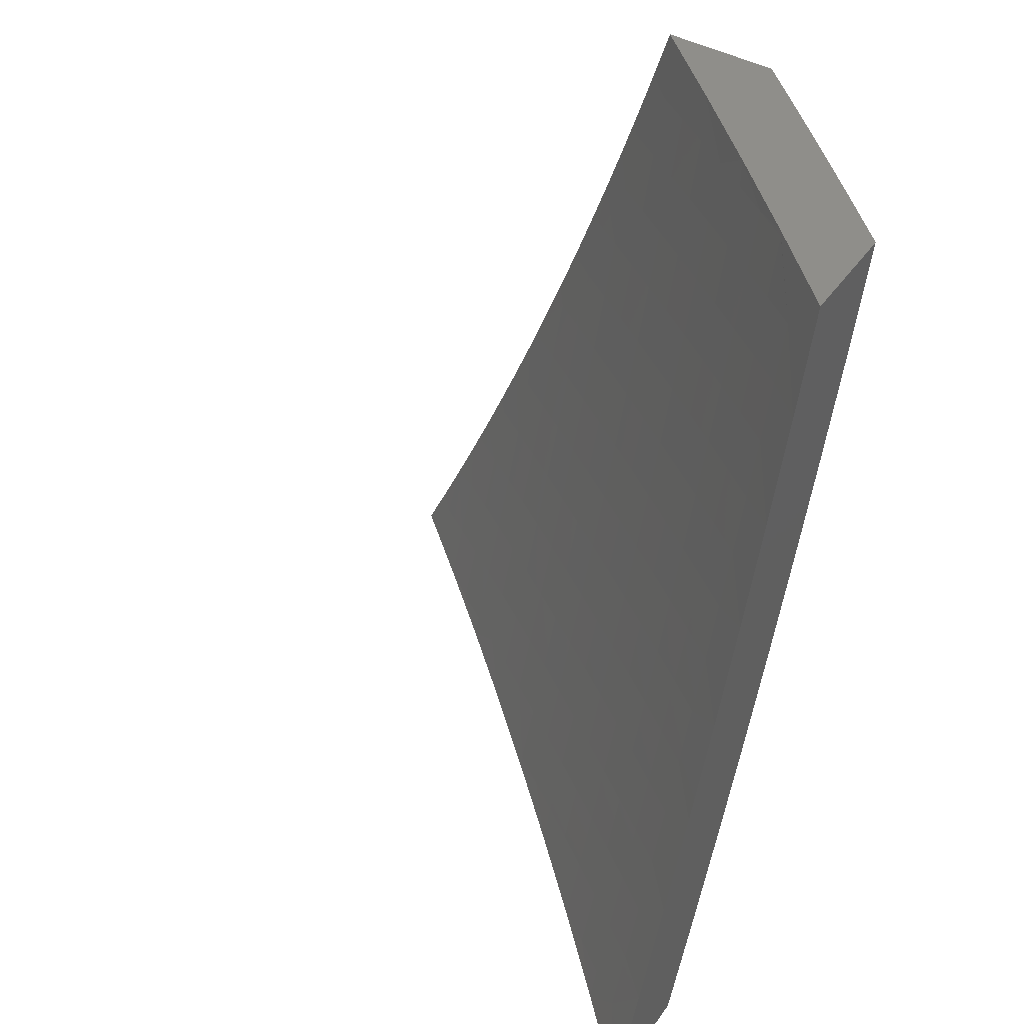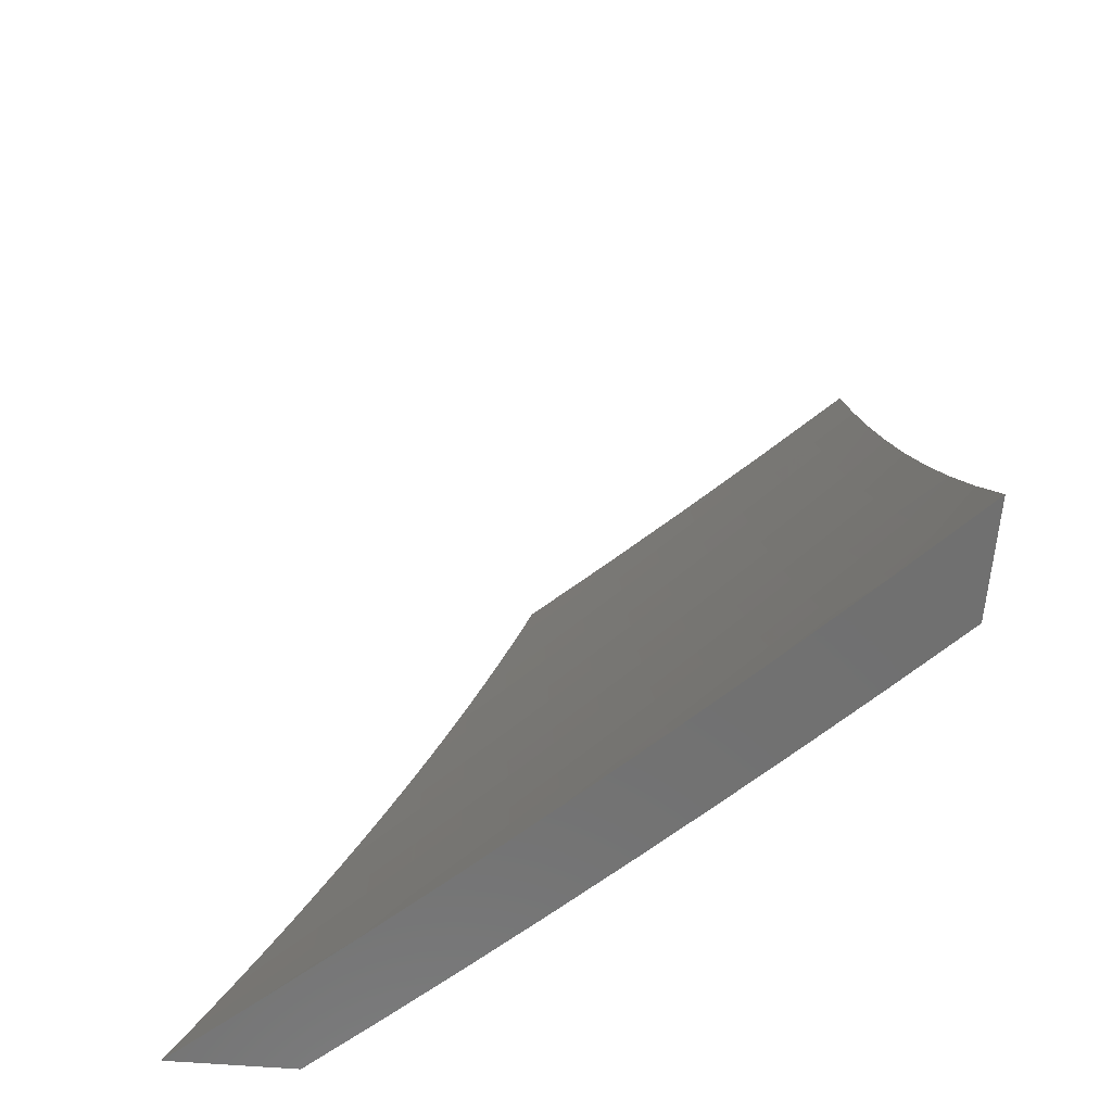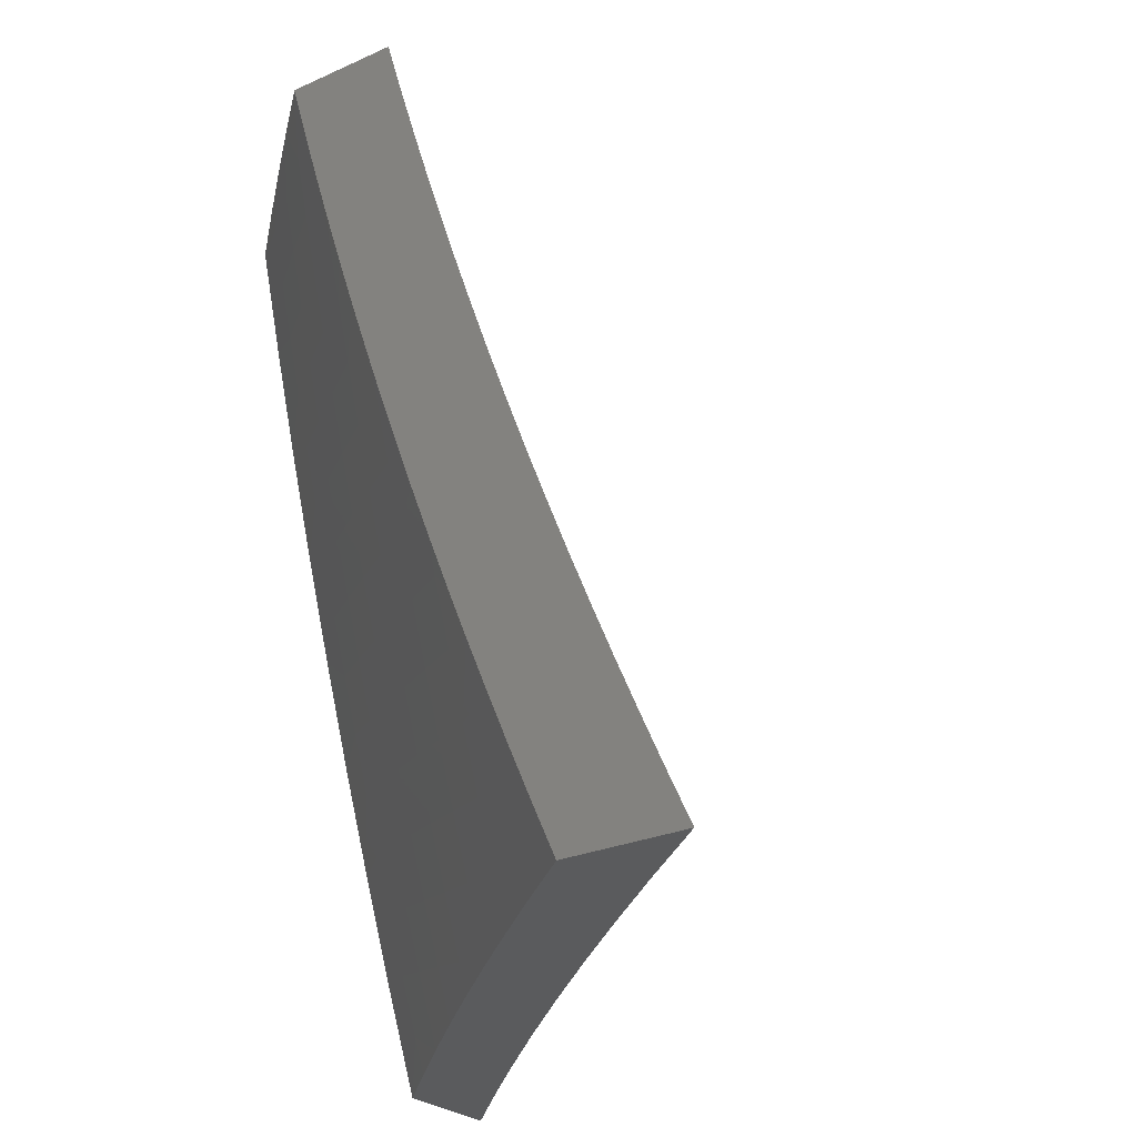
<metadata>
{"format":"stl","ext":"stl","renderer":"f3d","projection":"perspective","resolution":1024,"background":"white","views":[{"elev":44.2,"azim":122.8,"up":"+Y"},{"elev":-62.3,"azim":85.5,"up":"+Y"},{"elev":-26.4,"azim":-55.0,"up":"+Y"}]}
</metadata>
<code>
# stl→obj: 306 verts, 608 faces
v -7.38 -3 -7.909
v -7.287 -3 -8
v -7.355 -2.949 -7.954
v -7.338 -2.878 -8
v -7.383 -2.881 -7.954
v -7.411 -2.813 -7.954
v -7.451 -2.829 -7.908
v -7.478 -2.76 -7.908
v -7.518 -2.775 -7.862
v -7.544 -2.706 -7.862
v -7.584 -2.721 -7.815
v -7.609 -2.652 -7.815
v -7.649 -2.666 -7.768
v -7.674 -2.596 -7.768
v -7.714 -2.609 -7.721
v -7.738 -2.539 -7.721
v -7.778 -2.552 -7.674
v -7.802 -2.482 -7.674
v -7.841 -2.494 -7.627
v -7.865 -2.423 -7.627
v -7.904 -2.435 -7.579
v -7.927 -2.364 -7.579
v -7.966 -2.376 -7.531
v -7.988 -2.304 -7.531
v -8 -2.318 -7.512
v -8 -2.255 -7.534
v -7.948 -2.293 -7.579
v -7.97 -2.221 -7.579
v -7.909 -2.281 -7.627
v -7.93 -2.21 -7.627
v -7.869 -2.27 -7.674
v -7.89 -2.199 -7.674
v -7.829 -2.258 -7.721
v -7.85 -2.188 -7.721
v -7.789 -2.247 -7.768
v -7.809 -2.177 -7.768
v -7.748 -2.235 -7.815
v -7.769 -2.165 -7.815
v -7.707 -2.223 -7.862
v -7.728 -2.154 -7.862
v -7.666 -2.211 -7.908
v -7.687 -2.143 -7.908
v -7.625 -2.199 -7.954
v -7.645 -2.131 -7.954
v -7.601 -2.128 -8
v -7.665 -2.063 -7.954
v -7.637 -2 -8
v -7.73 -2 -7.905
v -7.387 -2.755 -8
v -7.437 -2.746 -7.954
v -7.504 -2.692 -7.908
v -7.569 -2.638 -7.862
v -7.634 -2.582 -7.815
v -7.699 -2.526 -7.768
v -7.762 -2.469 -7.721
v -7.825 -2.411 -7.674
v -7.887 -2.352 -7.627
v -7.463 -2.678 -7.954
v -7.435 -2.631 -8
v -7.488 -2.609 -7.954
v -7.479 -2.506 -8
v -7.513 -2.541 -7.954
v -7.537 -2.473 -7.954
v -7.578 -2.486 -7.908
v -7.601 -2.418 -7.908
v -7.641 -2.431 -7.862
v -7.664 -2.362 -7.862
v -7.705 -2.374 -7.815
v -7.727 -2.305 -7.815
v -7.767 -2.317 -7.768
v -7.522 -2.381 -8
v -7.56 -2.405 -7.954
v -7.623 -2.349 -7.908
v -7.686 -2.292 -7.862
v -7.582 -2.336 -7.954
v -7.563 -2.254 -8
v -7.604 -2.268 -7.954
v -7.821 -2 -7.809
v -7.767 -2.016 -7.862
v -7.725 -2.005 -7.908
v -7.706 -2.074 -7.908
v -7.911 -2 -7.712
v -7.849 -2.037 -7.768
v -7.808 -2.026 -7.815
v -7.748 -2.085 -7.862
v -8 -2 -7.614
v -7.93 -2.058 -7.674
v -7.89 -2.047 -7.721
v -7.83 -2.107 -7.768
v -7.789 -2.096 -7.815
v -7.97 -2.068 -7.627
v -8 -2.064 -7.594
v -8 -2.128 -7.575
v -8 -2.192 -7.555
v -7.99 -2.15 -7.579
v -7.95 -2.139 -7.627
v -7.91 -2.129 -7.674
v -7.87 -2.118 -7.721
v -8 -2.381 -7.49
v -7.943 -2.448 -7.531
v -7.881 -2.507 -7.579
v -7.817 -2.565 -7.627
v -7.753 -2.623 -7.674
v -7.689 -2.679 -7.721
v -7.623 -2.735 -7.768
v -7.557 -2.79 -7.815
v -7.491 -2.844 -7.862
v -7.423 -2.897 -7.908
v -7.982 -2.459 -7.483
v -8 -2.444 -7.468
v -8 -2.507 -7.445
v -8 -2.569 -7.421
v -7.997 -2.544 -7.434
v -7.958 -2.531 -7.483
v -7.92 -2.519 -7.531
v -7.972 -2.616 -7.434
v -8 -2.632 -7.396
v -7.947 -2.688 -7.434
v -7.985 -2.701 -7.386
v -7.921 -2.76 -7.434
v -7.959 -2.773 -7.386
v -7.895 -2.832 -7.434
v -7.932 -2.846 -7.386
v -7.867 -2.904 -7.434
v -7.905 -2.918 -7.386
v -7.839 -2.976 -7.434
v -7.876 -2.99 -7.386
v -7.829 -3 -7.435
v -7.915 -3 -7.337
v -7.942 -2.932 -7.337
v -7.97 -2.859 -7.337
v -8 -2.878 -7.293
v -8 -2.817 -7.32
v -7.997 -2.787 -7.337
v -8 -2.755 -7.346
v -8 -2.694 -7.372
v -7.979 -2.946 -7.288
v -8 -2.939 -7.266
v -8 -3 -7.239
v -7.801 -2.962 -7.483
v -7.741 -3 -7.532
v -7.763 -2.947 -7.531
v -7.725 -2.933 -7.579
v -7.791 -2.876 -7.531
v -7.753 -2.862 -7.579
v -7.818 -2.805 -7.531
v -7.78 -2.791 -7.579
v -7.845 -2.734 -7.531
v -7.806 -2.72 -7.579
v -7.87 -2.662 -7.531
v -7.832 -2.649 -7.579
v -7.895 -2.591 -7.531
v -7.856 -2.578 -7.579
v -7.658 -2.989 -7.627
v -7.653 -3 -7.628
v -7.62 -2.973 -7.674
v -7.563 -3 -7.723
v -7.581 -2.958 -7.721
v -7.542 -2.943 -7.768
v -7.609 -2.889 -7.721
v -7.57 -2.874 -7.768
v -7.636 -2.819 -7.721
v -7.597 -2.805 -7.768
v -7.663 -2.749 -7.721
v -7.474 -2.997 -7.815
v -7.472 -3 -7.816
v -7.435 -2.981 -7.862
v -7.395 -2.965 -7.908
v -7.463 -2.912 -7.862
v -7.503 -2.928 -7.815
v -7.53 -2.859 -7.815
v -7.648 -2.904 -7.674
v -7.675 -2.833 -7.674
v -7.702 -2.763 -7.674
v -7.728 -2.693 -7.674
v -7.687 -2.918 -7.627
v -7.714 -2.848 -7.627
v -7.741 -2.777 -7.627
v -7.767 -2.707 -7.627
v -7.793 -2.636 -7.627
v -7.829 -2.89 -7.483
v -7.857 -2.819 -7.483
v -7.883 -2.747 -7.483
v -7.909 -2.675 -7.483
v -7.934 -2.603 -7.483
v -7.529 -2.624 -7.908
v -7.594 -2.569 -7.862
v -7.658 -2.513 -7.815
v -7.722 -2.456 -7.768
v -7.785 -2.399 -7.721
v -7.847 -2.341 -7.674
v -7.554 -2.555 -7.908
v -7.618 -2.5 -7.862
v -7.682 -2.444 -7.815
v -7.745 -2.387 -7.768
v -7.807 -2.329 -7.721
v -7.645 -2.28 -7.908
v -7.73 -2.127 -8
v -7.811 -2.095 -7.925
v -7.766 -2 -8
v -7.83 -2.029 -7.925
v -7.825 -2 -7.938
v -7.884 -2 -7.876
v -7.896 -2.046 -7.849
v -7.942 -2 -7.813
v -7.962 -2.063 -7.773
v -8 -2 -7.75
v -8 -2.064 -7.732
v -8 -2.128 -7.712
v -7.944 -2.131 -7.773
v -7.989 -2.217 -7.696
v -7.924 -2.199 -7.773
v -7.969 -2.285 -7.696
v -7.904 -2.267 -7.773
v -7.948 -2.354 -7.696
v -7.884 -2.335 -7.773
v -7.927 -2.422 -7.696
v -7.862 -2.402 -7.773
v -7.905 -2.491 -7.696
v -7.84 -2.47 -7.773
v -7.882 -2.559 -7.696
v -7.818 -2.538 -7.773
v -7.858 -2.627 -7.696
v -7.794 -2.606 -7.773
v -7.834 -2.695 -7.696
v -7.77 -2.673 -7.773
v -7.809 -2.763 -7.696
v -7.746 -2.741 -7.773
v -7.784 -2.831 -7.696
v -7.72 -2.808 -7.773
v -7.757 -2.899 -7.696
v -7.694 -2.876 -7.773
v -7.73 -2.967 -7.696
v -7.668 -2.943 -7.773
v -7.716 -3 -7.697
v -7.644 -3 -7.774
v -7.604 -2.919 -7.849
v -7.577 -2.985 -7.849
v -7.54 -2.894 -7.925
v -7.513 -2.96 -7.925
v -7.472 -2.878 -8
v -7.421 -3 -8
v -7.692 -2.254 -8
v -7.773 -2.229 -7.925
v -7.792 -2.162 -7.925
v -7.859 -2.181 -7.849
v -7.878 -2.113 -7.849
v -7.652 -2.38 -8
v -7.731 -2.362 -7.925
v -7.752 -2.296 -7.925
v -7.818 -2.315 -7.849
v -7.839 -2.248 -7.849
v -7.61 -2.506 -8
v -7.687 -2.496 -7.925
v -7.71 -2.429 -7.925
v -7.775 -2.45 -7.849
v -7.797 -2.382 -7.849
v -7.664 -2.562 -7.925
v -7.566 -2.631 -8
v -7.641 -2.629 -7.925
v -7.616 -2.695 -7.925
v -7.681 -2.718 -7.849
v -7.656 -2.785 -7.849
v -7.52 -2.755 -8
v -7.592 -2.762 -7.925
v -7.63 -2.852 -7.849
v -7.566 -2.828 -7.925
v -7.496 -3 -7.925
v -7.57 -3 -7.85
v -7.789 -3 -7.619
v -7.793 -2.991 -7.619
v -7.82 -2.923 -7.619
v -7.846 -2.854 -7.619
v -7.872 -2.786 -7.619
v -7.897 -2.717 -7.619
v -7.921 -2.648 -7.619
v -7.945 -2.579 -7.619
v -7.968 -2.511 -7.619
v -7.991 -2.441 -7.619
v -8 -2.381 -7.63
v -8 -2.444 -7.607
v -8 -2.507 -7.585
v -8 -2.569 -7.561
v -7.984 -2.669 -7.541
v -7.96 -2.739 -7.541
v -7.934 -2.808 -7.541
v -7.908 -2.877 -7.541
v -7.882 -2.946 -7.541
v -7.86 -3 -7.541
v -7.93 -3 -7.462
v -7.943 -2.969 -7.462
v -7.97 -2.899 -7.462
v -7.996 -2.83 -7.462
v -8 -2.817 -7.463
v -8 -2.878 -7.436
v -8 -2.939 -7.41
v -8 -3 -7.383
v -8 -2.755 -7.488
v -8 -2.693 -7.513
v -8 -2.631 -7.537
v -8 -2.318 -7.651
v -8 -2.255 -7.672
v -8 -2.191 -7.693
v -7.753 -2.517 -7.849
v -7.73 -2.584 -7.849
v -7.706 -2.651 -7.849
f 1 2 3
f 3 2 4
f 3 4 5
f 5 4 6
f 5 6 7
f 7 6 8
f 7 8 9
f 9 8 10
f 9 10 11
f 11 10 12
f 11 12 13
f 13 12 14
f 13 14 15
f 15 14 16
f 15 16 17
f 17 16 18
f 17 18 19
f 19 18 20
f 19 20 21
f 21 20 22
f 21 22 23
f 23 22 24
f 23 24 25
f 25 24 26
f 26 24 27
f 26 27 28
f 28 27 29
f 28 29 30
f 30 29 31
f 30 31 32
f 32 31 33
f 32 33 34
f 34 33 35
f 34 35 36
f 36 35 37
f 36 37 38
f 38 37 39
f 38 39 40
f 40 39 41
f 40 41 42
f 42 41 43
f 42 43 44
f 44 43 45
f 44 45 46
f 46 45 47
f 46 47 48
f 4 49 6
f 6 49 50
f 6 50 8
f 8 50 51
f 8 51 10
f 10 51 52
f 10 52 12
f 12 52 53
f 12 53 14
f 14 53 54
f 14 54 16
f 16 54 55
f 16 55 18
f 18 55 56
f 18 56 20
f 20 56 57
f 20 57 22
f 22 57 27
f 22 27 24
f 50 49 58
f 58 49 59
f 58 59 60
f 60 59 61
f 60 61 62
f 62 61 63
f 62 63 64
f 64 63 65
f 64 65 66
f 66 65 67
f 66 67 68
f 68 67 69
f 68 69 70
f 70 69 35
f 70 35 33
f 61 71 63
f 63 71 72
f 63 72 65
f 65 72 73
f 65 73 67
f 67 73 74
f 67 74 69
f 69 74 37
f 69 37 35
f 72 71 75
f 75 71 76
f 75 76 77
f 77 76 43
f 77 43 41
f 76 45 43
f 78 79 48
f 48 79 80
f 48 80 46
f 46 80 81
f 46 81 44
f 44 81 42
f 82 83 78
f 78 83 84
f 78 84 79
f 79 84 85
f 79 85 81
f 81 85 42
f 86 87 82
f 82 87 88
f 82 88 83
f 83 88 89
f 83 89 90
f 90 89 38
f 90 38 40
f 87 86 91
f 91 86 92
f 91 92 93
f 94 95 93
f 93 95 96
f 93 96 91
f 91 96 97
f 91 97 87
f 87 97 98
f 87 98 88
f 88 98 89
f 95 94 28
f 28 94 26
f 25 99 23
f 23 99 100
f 23 100 21
f 21 100 101
f 21 101 19
f 19 101 102
f 19 102 17
f 17 102 103
f 17 103 15
f 15 103 104
f 15 104 13
f 13 104 105
f 13 105 11
f 11 105 106
f 11 106 9
f 9 106 107
f 9 107 7
f 7 107 108
f 7 108 5
f 5 108 3
f 100 99 109
f 109 99 110
f 109 110 111
f 112 113 111
f 111 113 114
f 111 114 109
f 109 114 115
f 109 115 100
f 100 115 101
f 113 112 116
f 116 112 117
f 116 117 118
f 118 117 119
f 118 119 120
f 120 119 121
f 120 121 122
f 122 121 123
f 122 123 124
f 124 123 125
f 124 125 126
f 126 125 127
f 126 127 128
f 128 127 129
f 129 127 125
f 129 125 130
f 130 125 131
f 130 131 132
f 132 131 133
f 133 131 134
f 133 134 135
f 135 134 121
f 135 121 119
f 117 136 119
f 119 136 135
f 130 132 137
f 137 132 138
f 137 138 139
f 139 129 137
f 137 129 130
f 126 128 140
f 140 128 141
f 140 141 142
f 142 141 143
f 142 143 144
f 144 143 145
f 144 145 146
f 146 145 147
f 146 147 148
f 148 147 149
f 148 149 150
f 150 149 151
f 150 151 152
f 152 151 153
f 152 153 115
f 115 153 101
f 143 141 154
f 154 141 155
f 154 155 156
f 156 155 157
f 156 157 158
f 158 157 159
f 158 159 160
f 160 159 161
f 160 161 162
f 162 161 163
f 162 163 164
f 164 163 105
f 164 105 104
f 159 157 165
f 165 157 166
f 165 166 167
f 167 166 1
f 167 1 168
f 168 1 3
f 168 3 108
f 167 168 169
f 169 168 108
f 169 108 107
f 165 167 170
f 170 167 169
f 170 169 171
f 171 169 107
f 171 107 106
f 161 159 170
f 170 159 165
f 161 170 171
f 156 158 172
f 172 158 160
f 172 160 173
f 173 160 162
f 173 162 174
f 174 162 164
f 174 164 175
f 175 164 104
f 175 104 103
f 154 156 176
f 176 156 172
f 176 172 177
f 177 172 173
f 177 173 178
f 178 173 174
f 178 174 179
f 179 174 175
f 179 175 180
f 180 175 103
f 180 103 102
f 161 171 163
f 163 171 106
f 163 106 105
f 177 145 176
f 176 145 143
f 176 143 154
f 145 177 147
f 147 177 178
f 147 178 149
f 149 178 179
f 149 179 151
f 151 179 180
f 151 180 153
f 153 180 102
f 153 102 101
f 140 142 181
f 181 142 144
f 181 144 182
f 182 144 146
f 182 146 183
f 183 146 148
f 183 148 184
f 184 148 150
f 184 150 185
f 185 150 152
f 185 152 114
f 114 152 115
f 126 140 124
f 124 140 181
f 124 181 122
f 122 181 182
f 122 182 120
f 120 182 183
f 120 183 118
f 118 183 184
f 118 184 116
f 116 184 185
f 116 185 113
f 113 185 114
f 131 125 123
f 60 186 58
f 58 186 51
f 58 51 50
f 51 186 52
f 52 186 187
f 52 187 53
f 53 187 188
f 53 188 54
f 54 188 189
f 54 189 55
f 55 189 190
f 55 190 56
f 56 190 191
f 56 191 57
f 57 191 29
f 57 29 27
f 186 60 192
f 192 60 62
f 192 62 64
f 131 123 134
f 134 123 121
f 64 193 192
f 192 193 187
f 192 187 186
f 187 193 188
f 188 193 194
f 188 194 189
f 189 194 195
f 189 195 190
f 190 195 196
f 190 196 191
f 191 196 31
f 191 31 29
f 194 193 66
f 66 193 64
f 72 75 73
f 73 75 197
f 73 197 74
f 74 197 39
f 74 39 37
f 194 66 68
f 194 68 195
f 195 68 70
f 195 70 196
f 196 70 33
f 196 33 31
f 77 41 197
f 197 41 39
f 75 77 197
f 90 40 85
f 85 40 42
f 38 89 36
f 36 89 98
f 36 98 34
f 34 98 97
f 34 97 32
f 32 97 96
f 32 96 30
f 30 96 95
f 30 95 28
f 84 83 90
f 90 85 84
f 80 79 81
f 198 199 200
f 200 199 201
f 200 201 202
f 202 201 203
f 203 201 204
f 203 204 205
f 205 204 206
f 205 206 207
f 207 206 208
f 208 206 209
f 209 206 210
f 209 210 211
f 211 210 212
f 211 212 213
f 213 212 214
f 213 214 215
f 215 214 216
f 215 216 217
f 217 216 218
f 217 218 219
f 219 218 220
f 219 220 221
f 221 220 222
f 221 222 223
f 223 222 224
f 223 224 225
f 225 224 226
f 225 226 227
f 227 226 228
f 227 228 229
f 229 228 230
f 229 230 231
f 231 230 232
f 231 232 233
f 233 232 234
f 233 234 235
f 235 234 236
f 236 234 237
f 236 237 238
f 238 237 239
f 238 239 240
f 240 239 241
f 240 241 242
f 243 244 198
f 198 244 245
f 198 245 199
f 199 245 246
f 199 246 247
f 247 246 212
f 247 212 210
f 248 249 243
f 243 249 250
f 243 250 244
f 244 250 251
f 244 251 252
f 252 251 216
f 252 216 214
f 253 254 248
f 248 254 255
f 248 255 249
f 249 255 256
f 249 256 257
f 257 256 220
f 257 220 218
f 254 253 258
f 258 253 259
f 258 259 260
f 260 259 261
f 260 261 262
f 262 261 263
f 262 263 230
f 230 263 232
f 259 264 261
f 261 264 265
f 261 265 263
f 263 265 266
f 263 266 232
f 232 266 234
f 265 264 267
f 267 264 241
f 267 241 239
f 242 268 240
f 240 268 269
f 240 269 238
f 238 269 236
f 235 270 233
f 233 270 271
f 233 271 231
f 231 271 272
f 231 272 229
f 229 272 273
f 229 273 227
f 227 273 274
f 227 274 225
f 225 274 275
f 225 275 223
f 223 275 276
f 223 276 221
f 221 276 277
f 221 277 219
f 219 277 278
f 219 278 217
f 217 278 279
f 217 279 280
f 280 279 281
f 281 279 282
f 282 279 278
f 282 278 283
f 283 278 277
f 283 277 284
f 284 277 276
f 284 276 285
f 285 276 275
f 285 275 286
f 286 275 274
f 286 274 287
f 287 274 273
f 287 273 288
f 288 273 272
f 288 272 289
f 289 272 271
f 289 271 270
f 289 290 288
f 288 290 291
f 288 291 287
f 287 291 292
f 287 292 286
f 286 292 293
f 286 293 294
f 294 293 295
f 295 293 292
f 295 292 296
f 296 292 291
f 296 291 297
f 297 291 290
f 294 298 286
f 286 298 285
f 298 299 285
f 285 299 284
f 299 300 284
f 284 300 283
f 217 280 215
f 215 280 301
f 215 301 213
f 213 301 302
f 213 302 211
f 211 302 303
f 211 303 209
f 210 206 204
f 199 247 201
f 201 247 204
f 247 210 204
f 214 212 246
f 244 252 245
f 245 252 246
f 252 214 246
f 218 216 251
f 249 257 250
f 250 257 251
f 257 218 251
f 222 220 256
f 256 255 304
f 304 255 254
f 304 254 305
f 305 254 258
f 305 258 306
f 306 258 260
f 306 260 262
f 305 224 304
f 304 224 222
f 304 222 256
f 224 305 226
f 226 305 306
f 226 306 228
f 228 306 262
f 228 262 230
f 265 267 266
f 266 267 237
f 266 237 234
f 239 237 267
f 86 82 207
f 207 82 205
f 205 82 78
f 205 78 203
f 203 78 202
f 202 78 48
f 202 48 200
f 200 48 47
f 200 47 198
f 198 47 45
f 198 45 243
f 243 45 76
f 243 76 248
f 248 76 253
f 253 76 71
f 253 71 259
f 259 71 61
f 259 61 264
f 264 61 59
f 264 59 241
f 241 59 49
f 241 49 242
f 242 49 4
f 242 4 2
f 2 1 242
f 242 1 268
f 268 1 166
f 268 166 269
f 269 166 157
f 269 157 236
f 236 157 155
f 236 155 235
f 235 155 270
f 270 155 141
f 270 141 289
f 289 141 128
f 289 128 290
f 290 128 129
f 290 129 297
f 297 129 139
f 139 138 297
f 297 138 132
f 297 132 133
f 297 133 296
f 296 133 135
f 296 135 295
f 295 135 136
f 295 136 294
f 294 136 117
f 294 117 298
f 298 117 112
f 298 112 299
f 299 112 111
f 299 111 300
f 300 111 110
f 300 110 283
f 283 110 99
f 283 99 282
f 282 99 25
f 282 25 281
f 281 25 280
f 280 25 26
f 280 26 301
f 301 26 94
f 301 94 302
f 302 94 93
f 302 93 303
f 303 93 92
f 303 92 209
f 209 92 86
f 209 86 208
f 208 86 207

</code>
